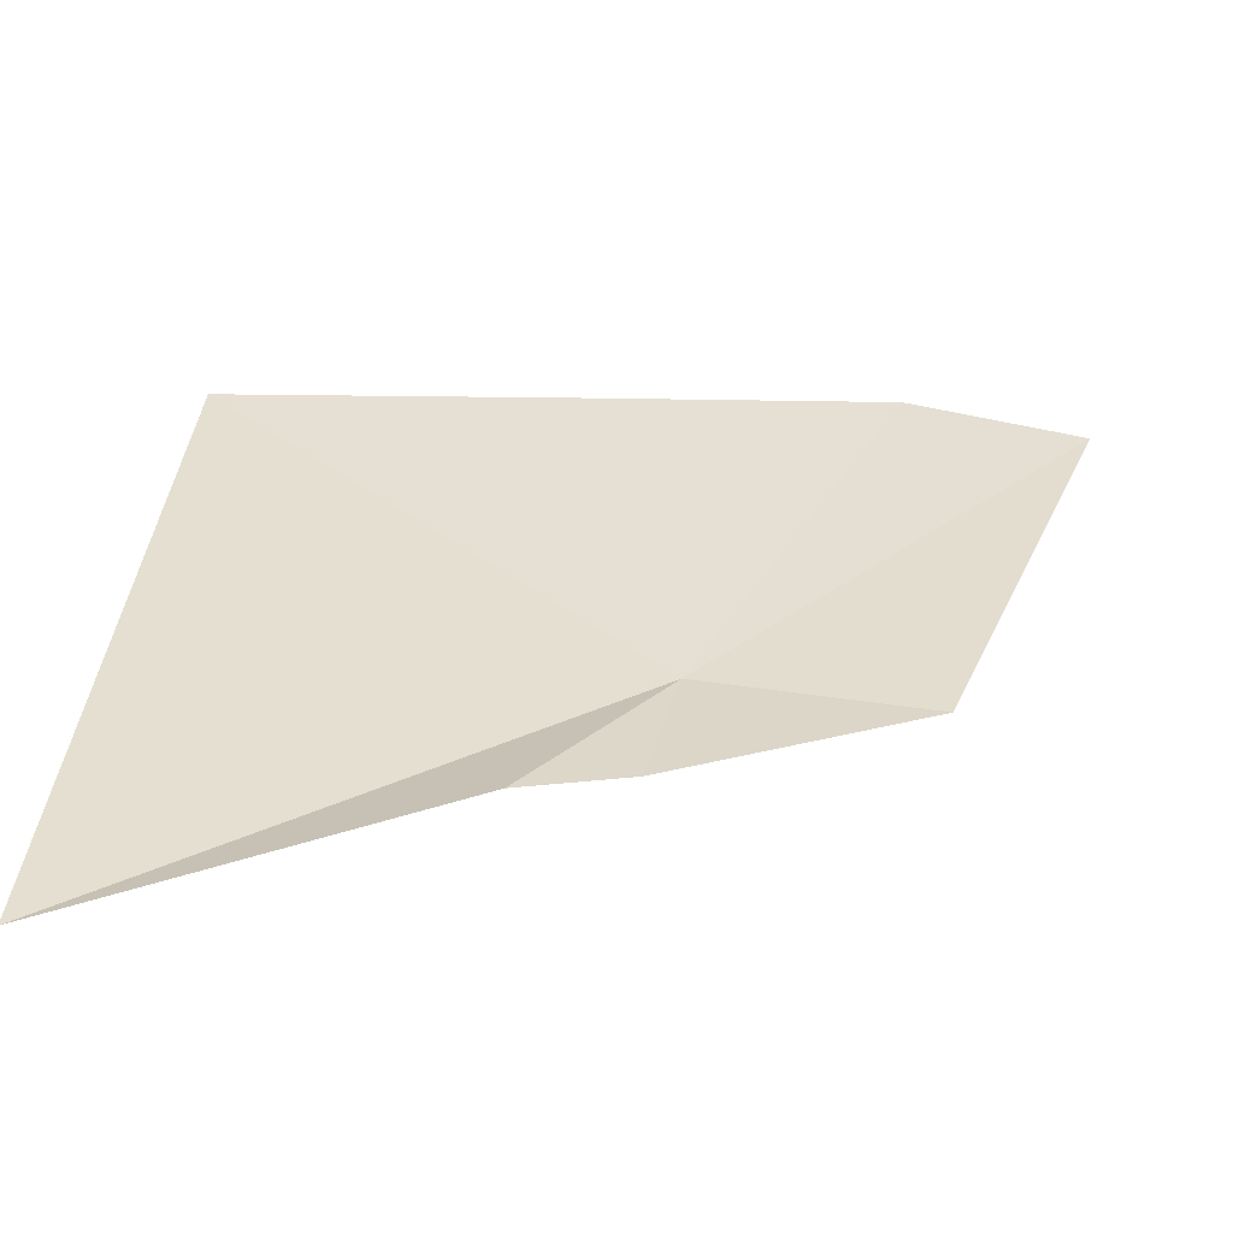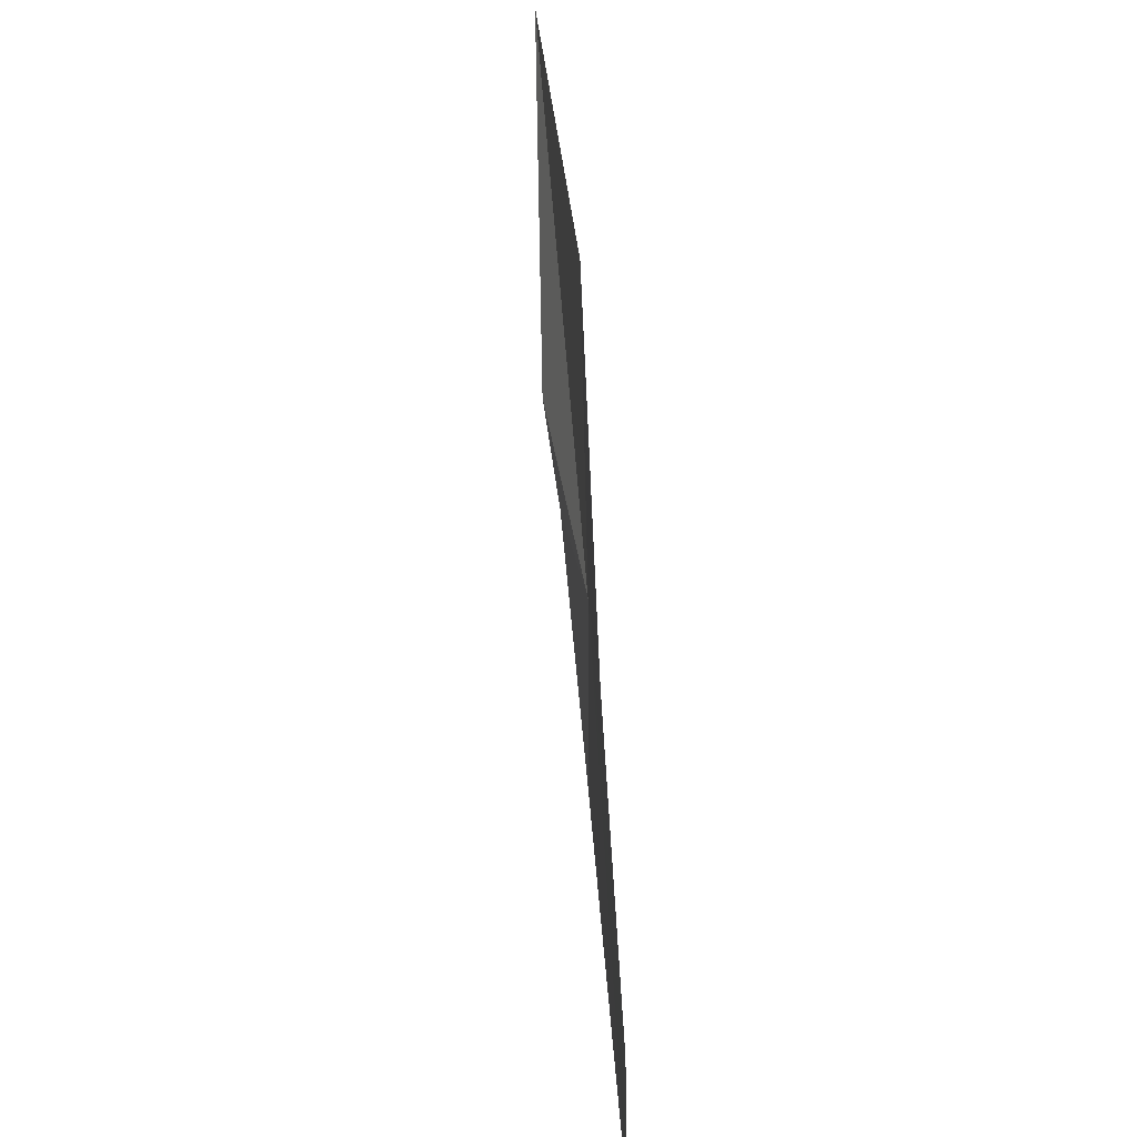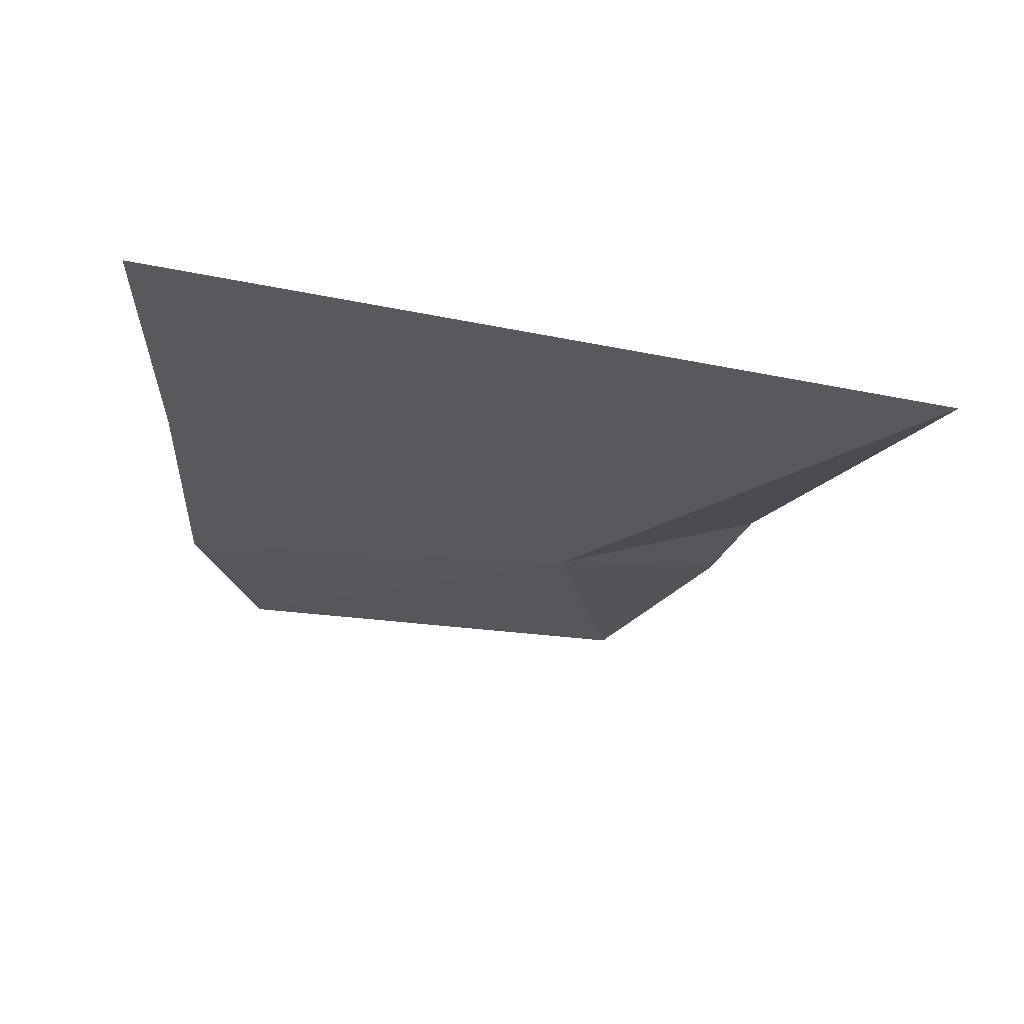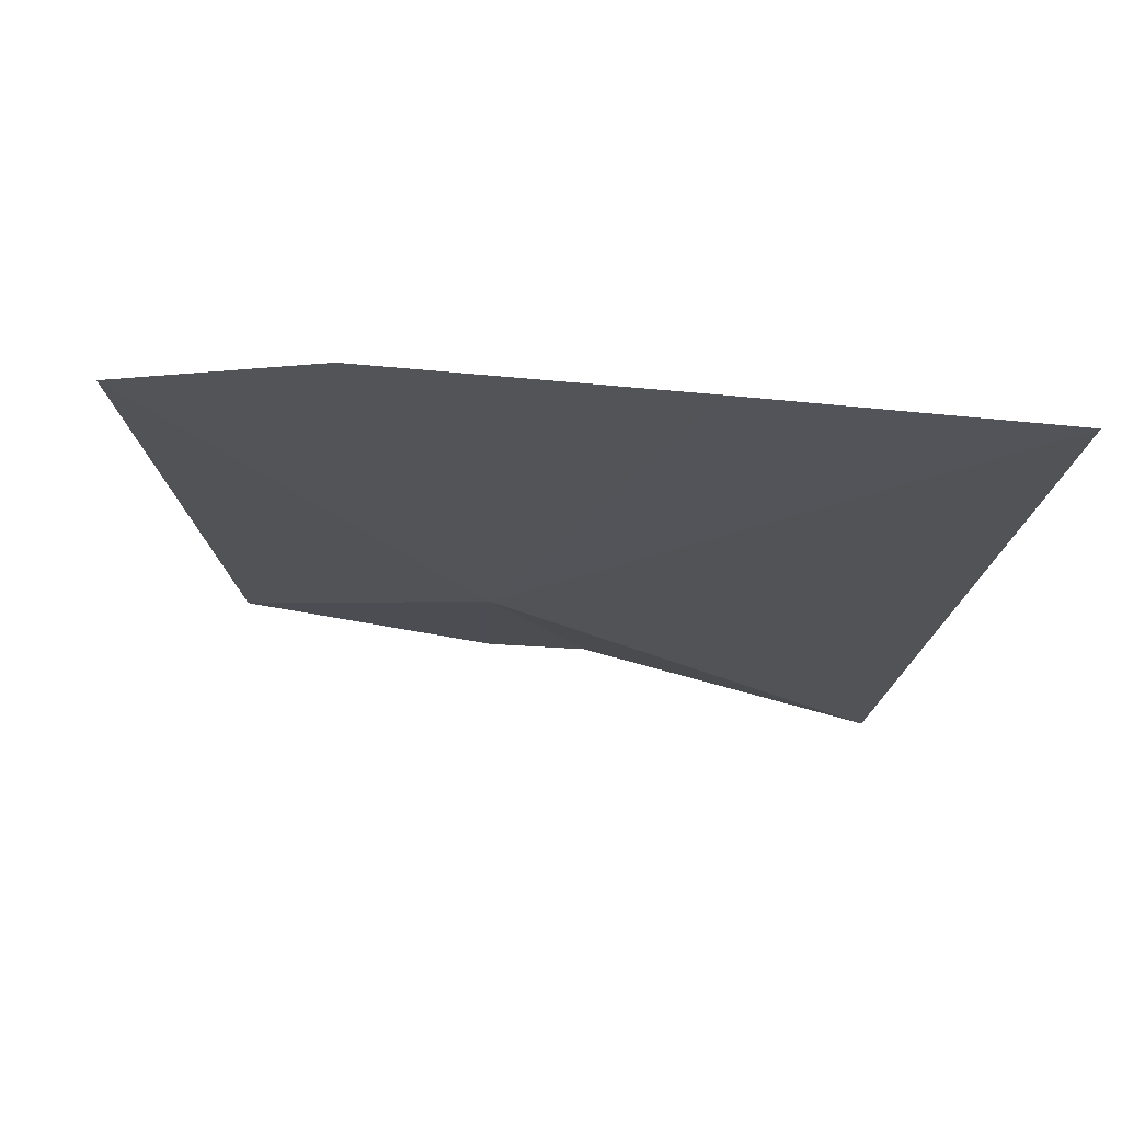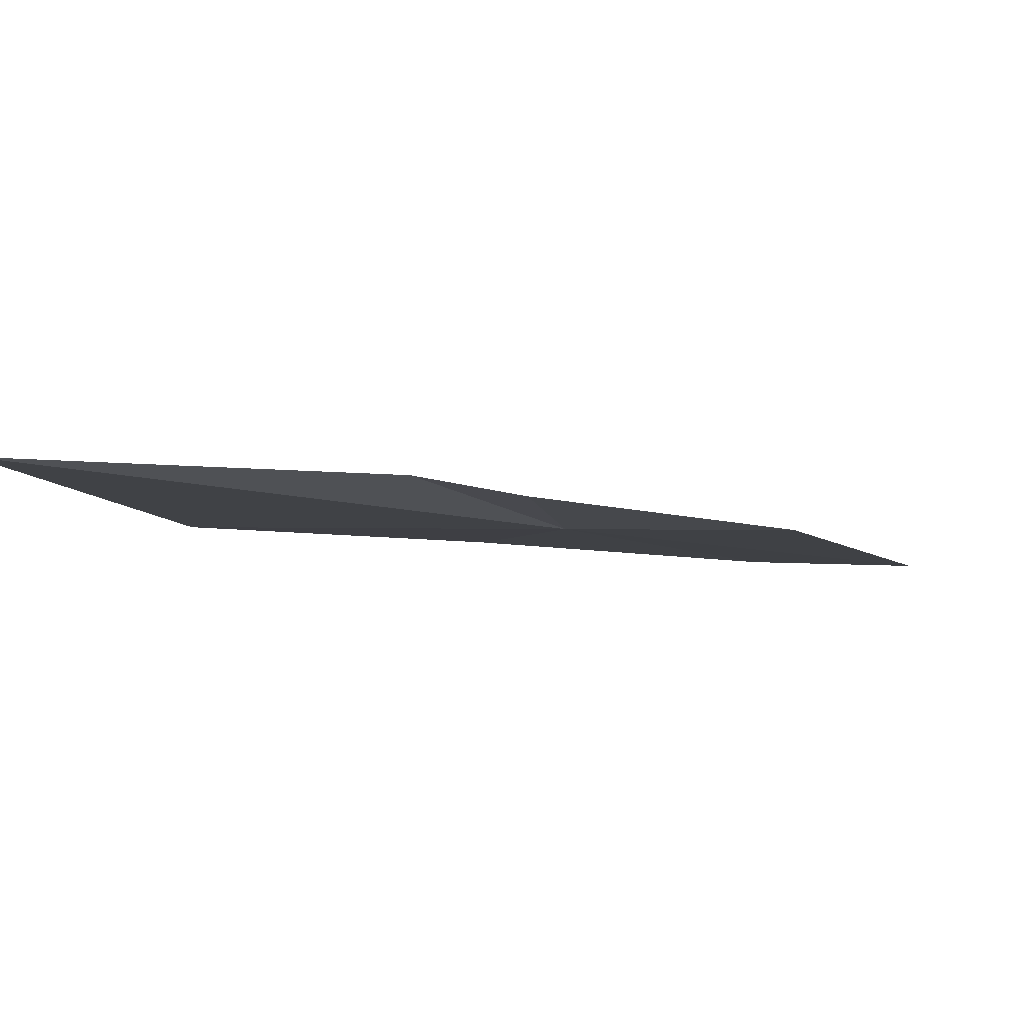
<metadata>
{"format":"obj","ext":"obj","renderer":"f3d","projection":"perspective","resolution":1024,"background":"white","views":[{"elev":32.4,"azim":-93.4,"up":"+Z"},{"elev":18.5,"azim":83.5,"up":"+Y"},{"elev":69.6,"azim":-168.4,"up":"+Y"},{"elev":-20.2,"azim":72.4,"up":"+Z"},{"elev":-8.2,"azim":-91.8,"up":"+Z"}]}
</metadata>
<code>
v 18.78 44.53 -19.9
v 24.77 45.57 -19.31
v 24.73 50.39 -19.08
v 16.23 46.67 -19.56
v 14.31 51.89 -19.67
v 24.93 41.03 -19.61
v 24.04 38.61 -19.77
v 16.65 45.14 -19.76
v 18.03 41.43 -20
f 1 5 4
f 1 6 2
f 1 7 6
f 1 4 8
f 1 2 3
f 1 3 5
f 1 8 9
f 1 9 7

</code>
